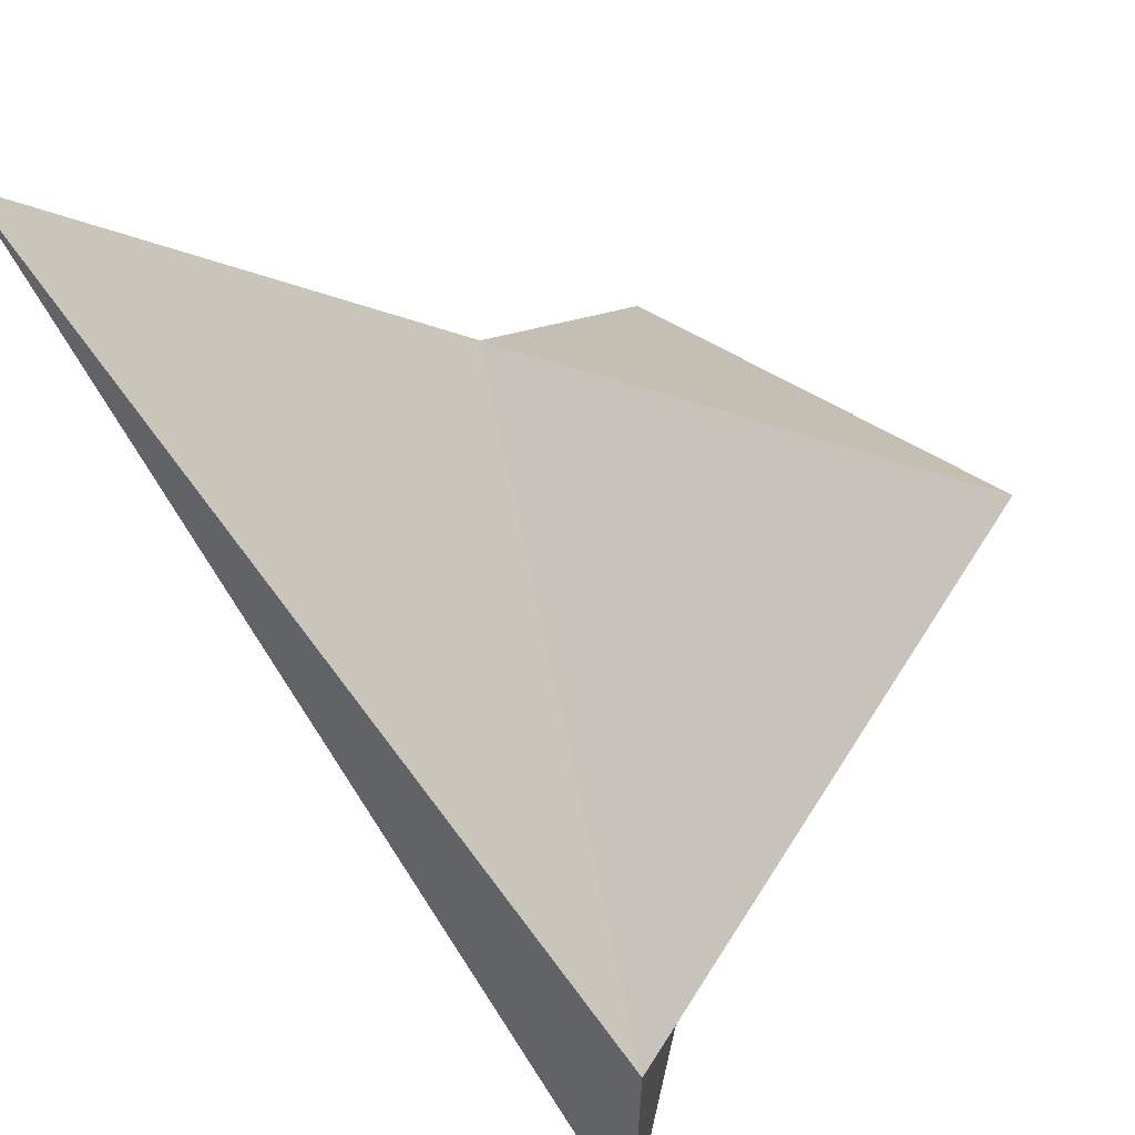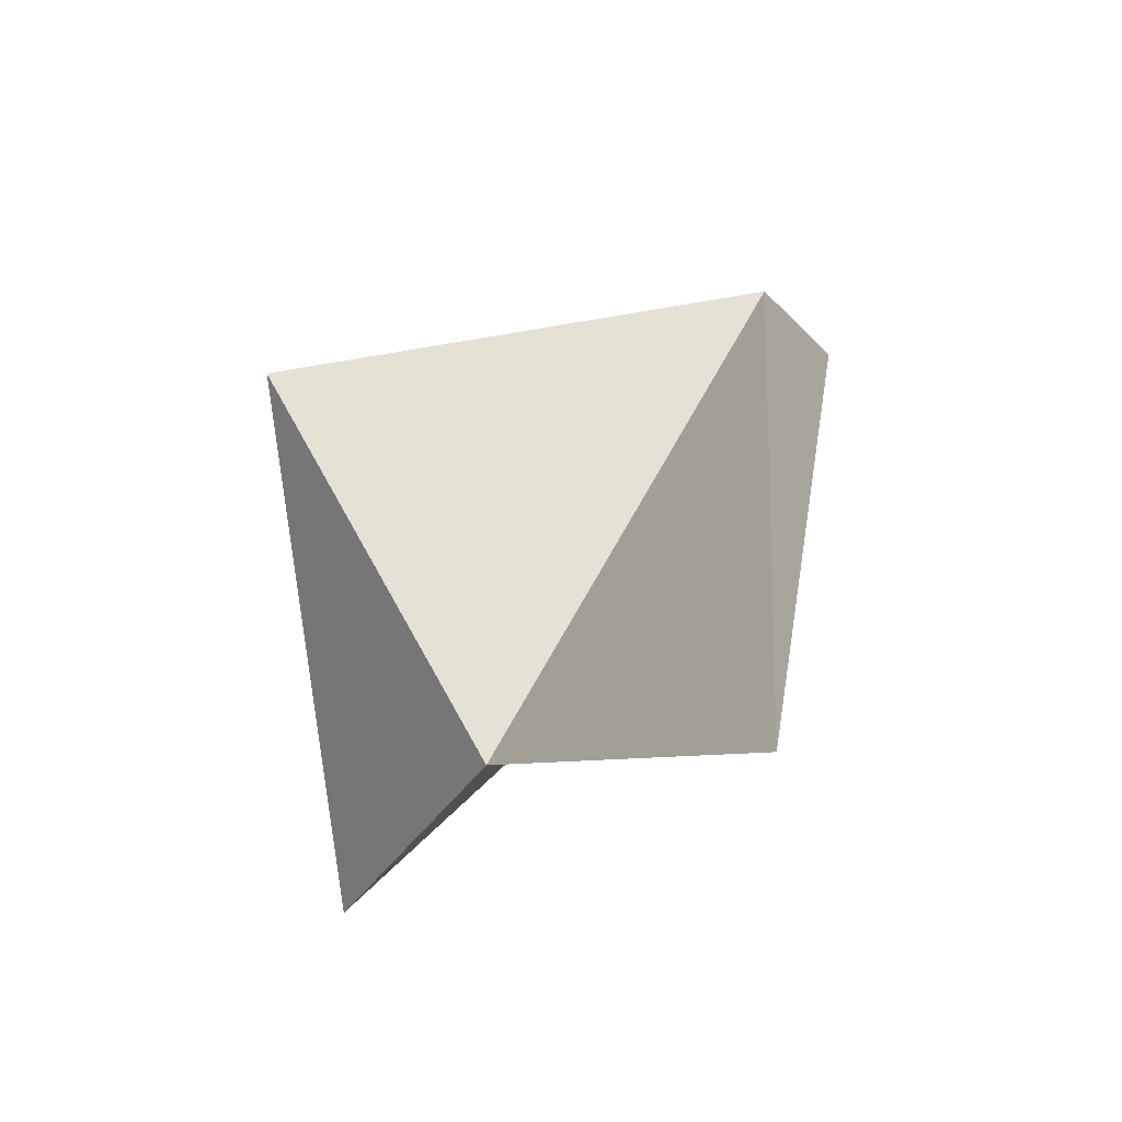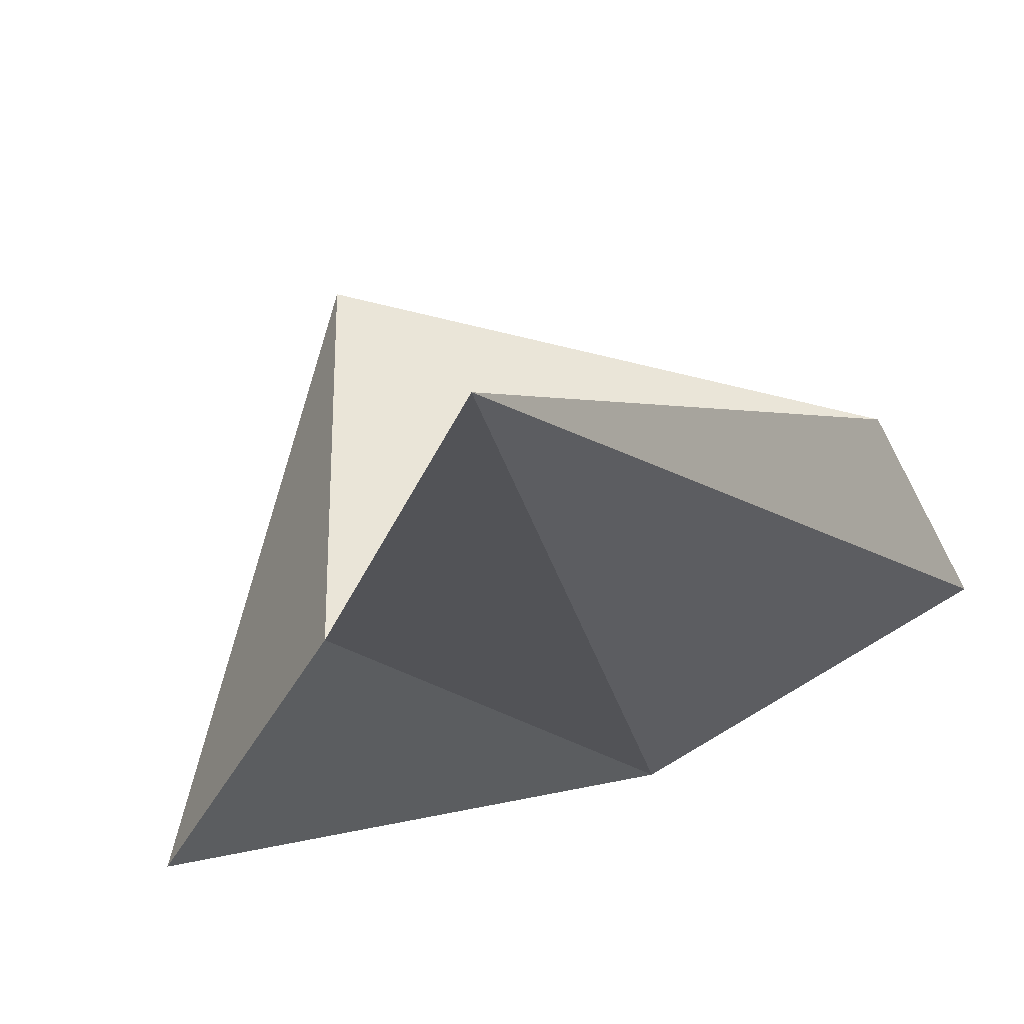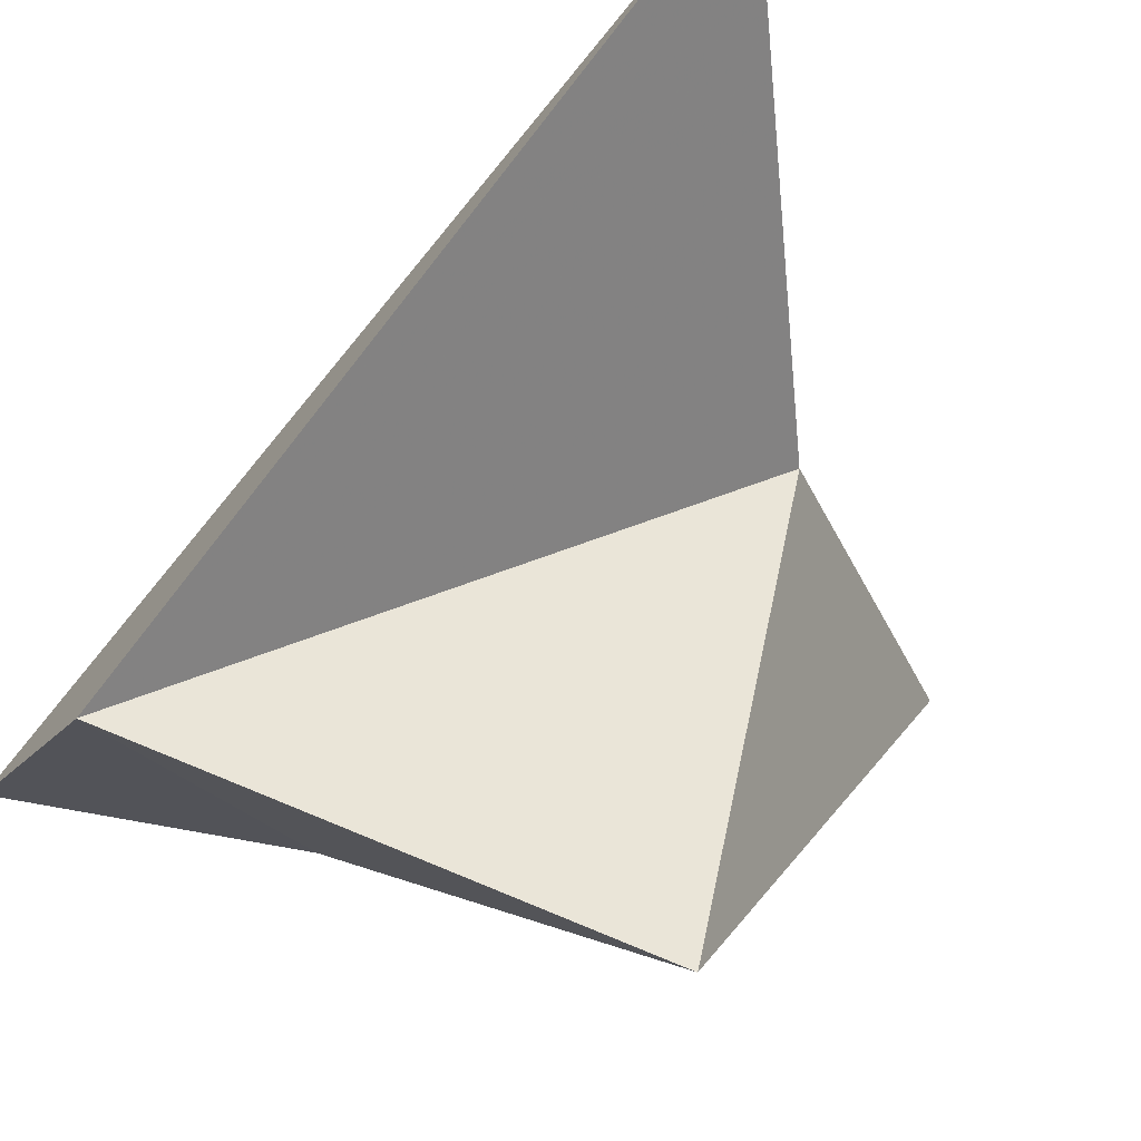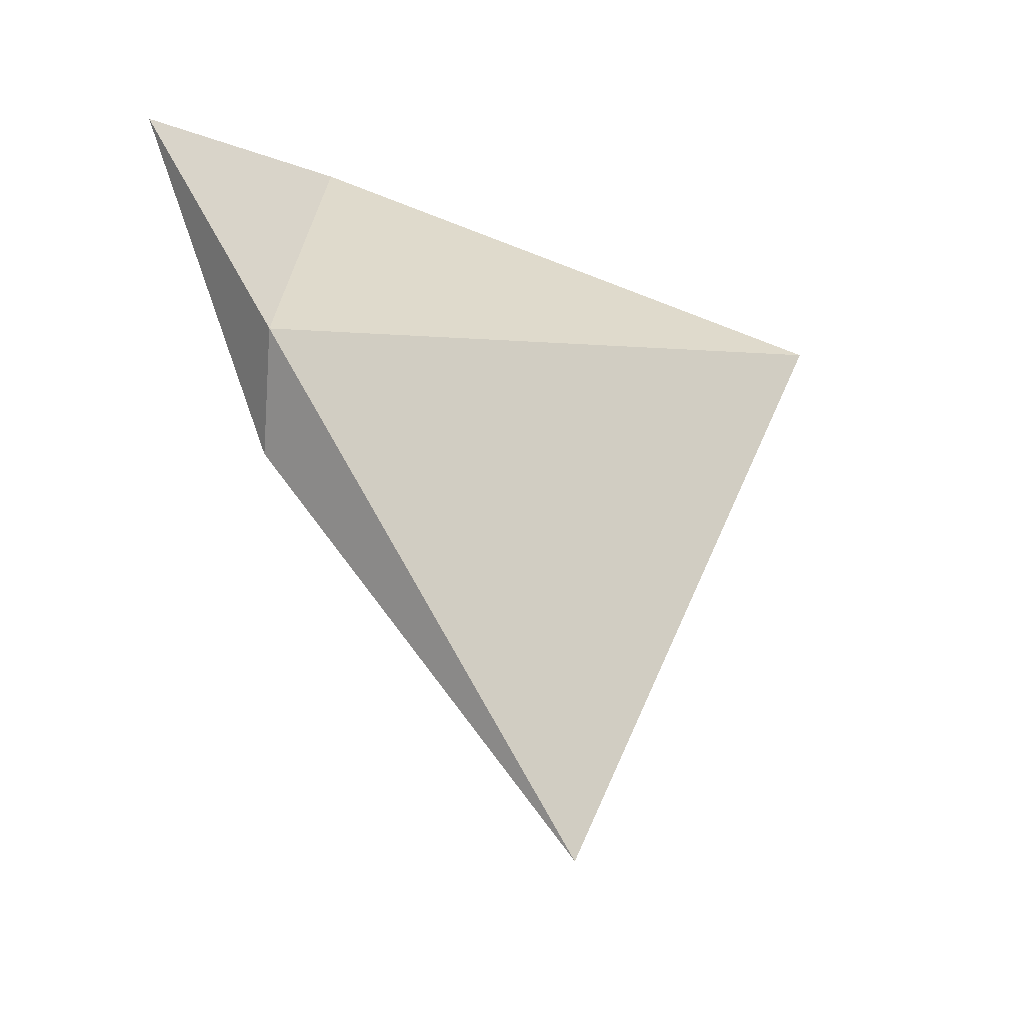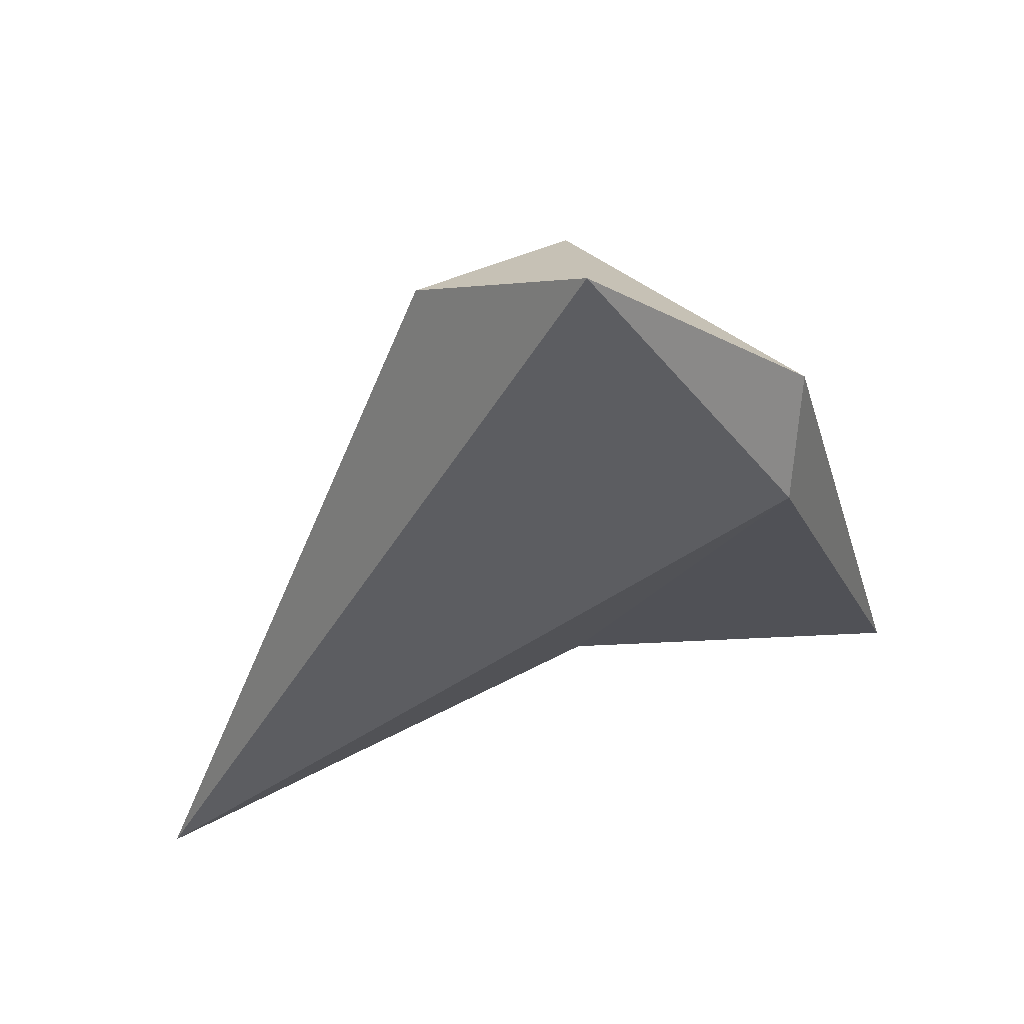
<metadata>
{"format":"obj","ext":"obj","renderer":"f3d","projection":"perspective","resolution":1024,"background":"white","views":[{"elev":78.5,"azim":139.8,"up":"+Z"},{"elev":-35.2,"azim":4.4,"up":"+Y"},{"elev":28.0,"azim":27.4,"up":"+Z"},{"elev":72.5,"azim":-139.0,"up":"+Z"},{"elev":18.2,"azim":-150.9,"up":"+Y"},{"elev":29.4,"azim":116.9,"up":"+Y"}]}
</metadata>
<code>
o Cube
v 1.345 1.694 -0.4777
v 0.4394 0.4698 -0.9893
v 1.021 1.341 0.4157
v 0.9143 -1.972 1.916
v 0.3856 1 -1
v -1 -1 -1
v -1.152 0.6837 0.794
v -0.2243 -1 0.2586
f 5 3 1
f 3 8 4
f 7 6 8
f 2 8 6
f 1 4 2
f 5 2 6
f 5 7 3
f 3 7 8
f 7 5 6
f 2 4 8
f 1 3 4
f 5 1 2

</code>
